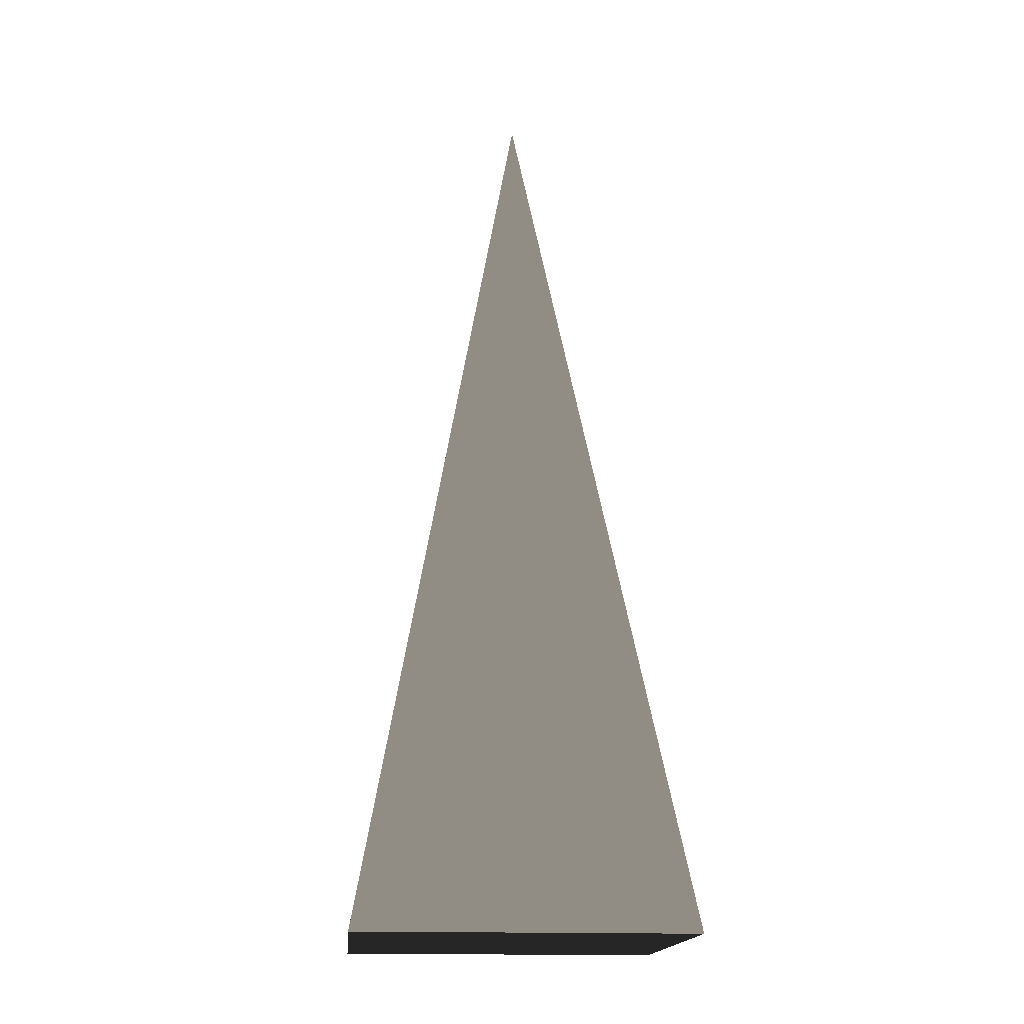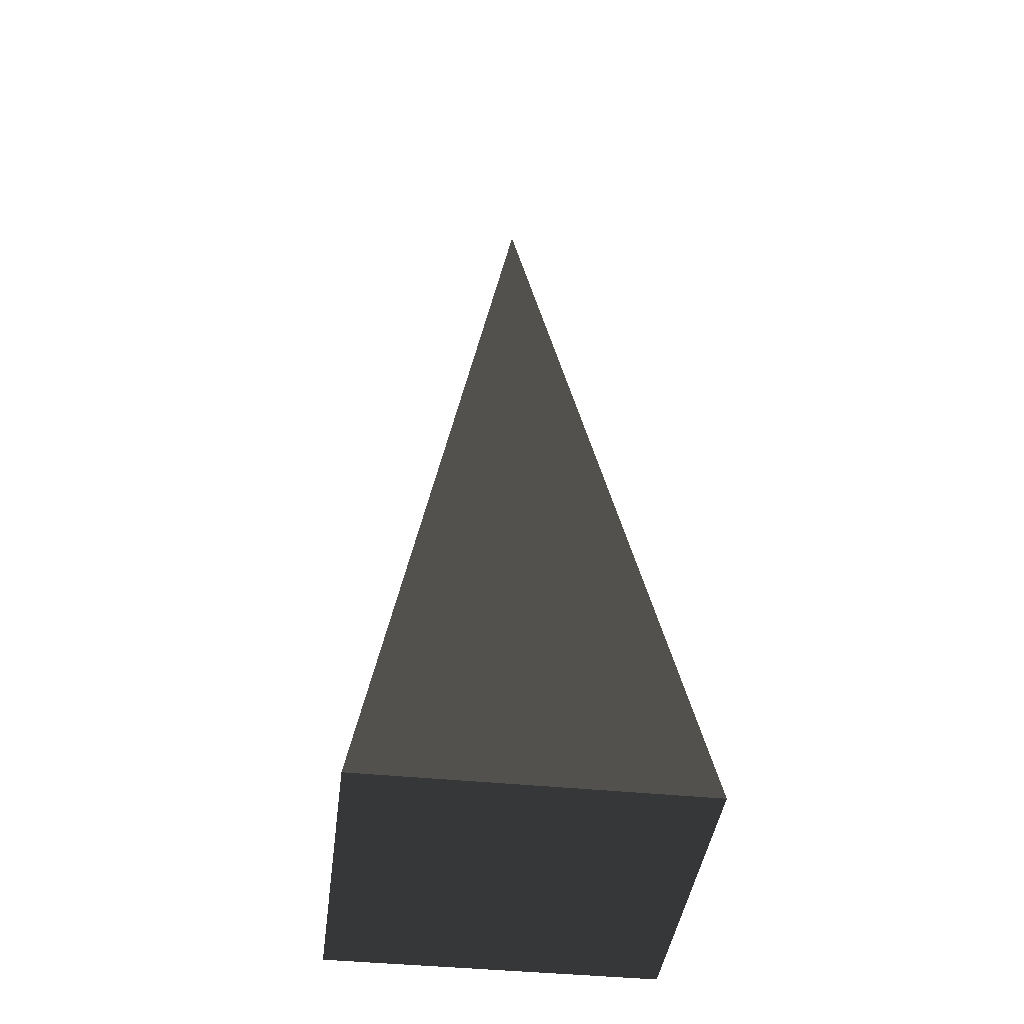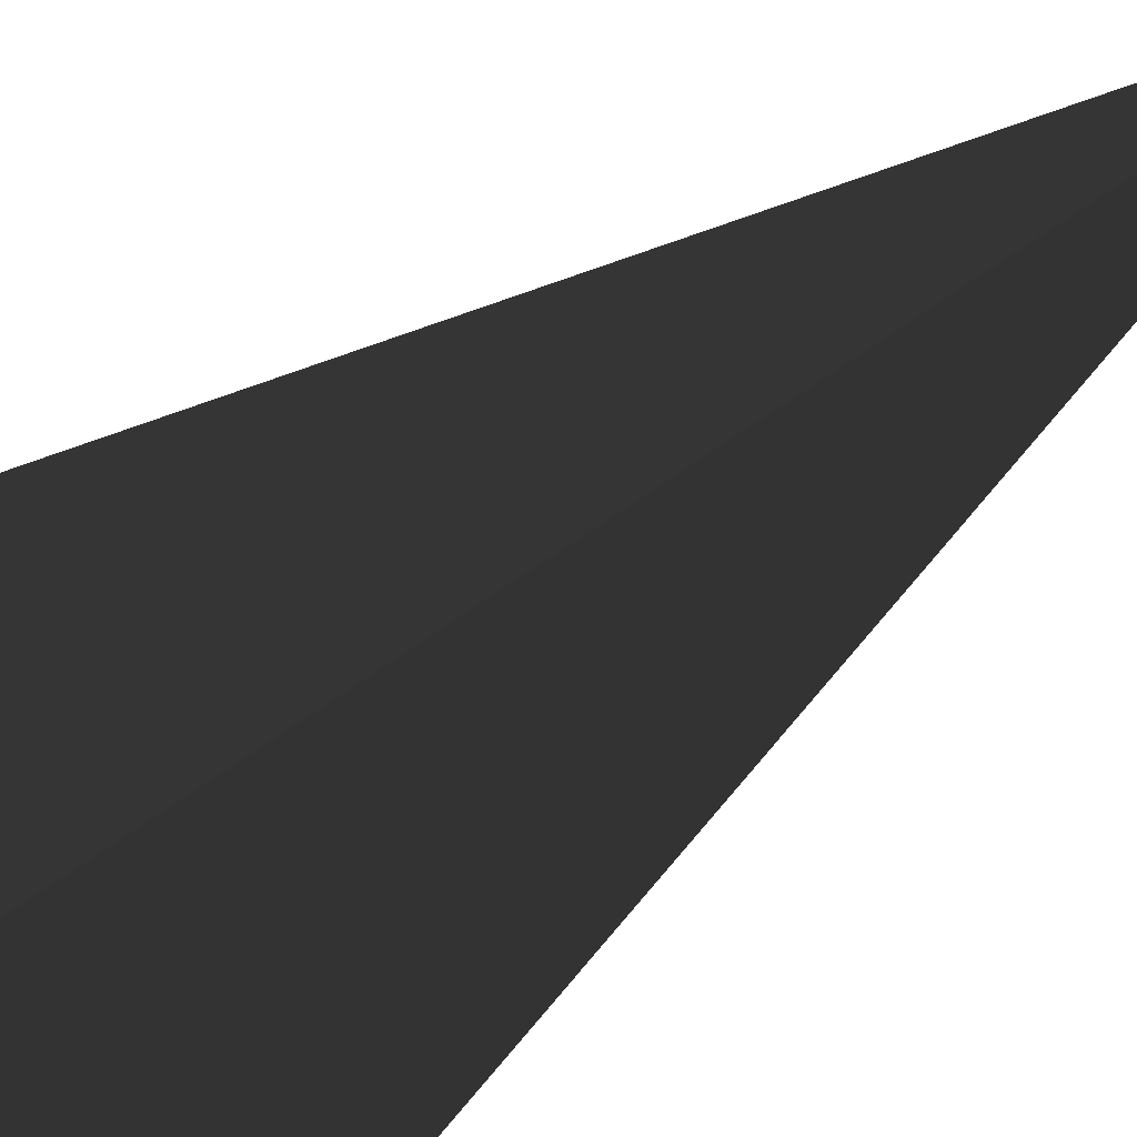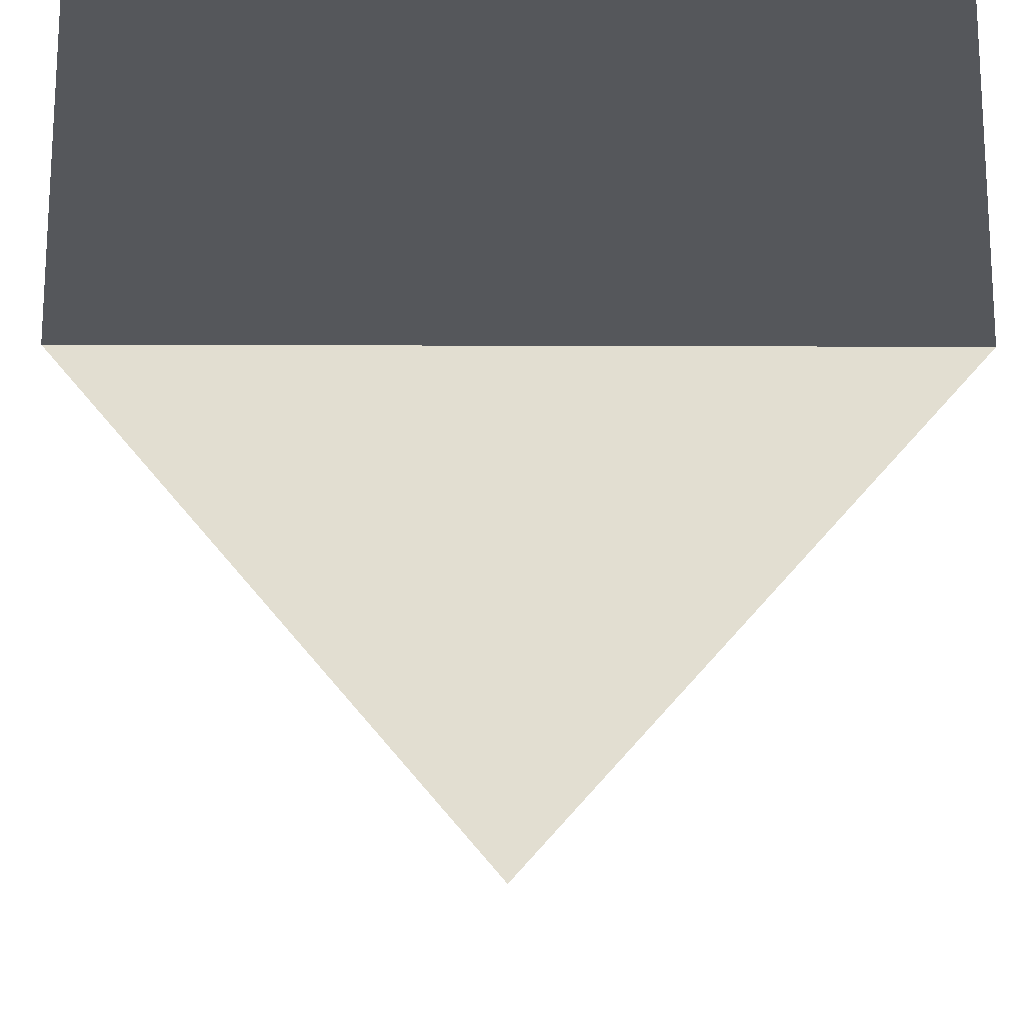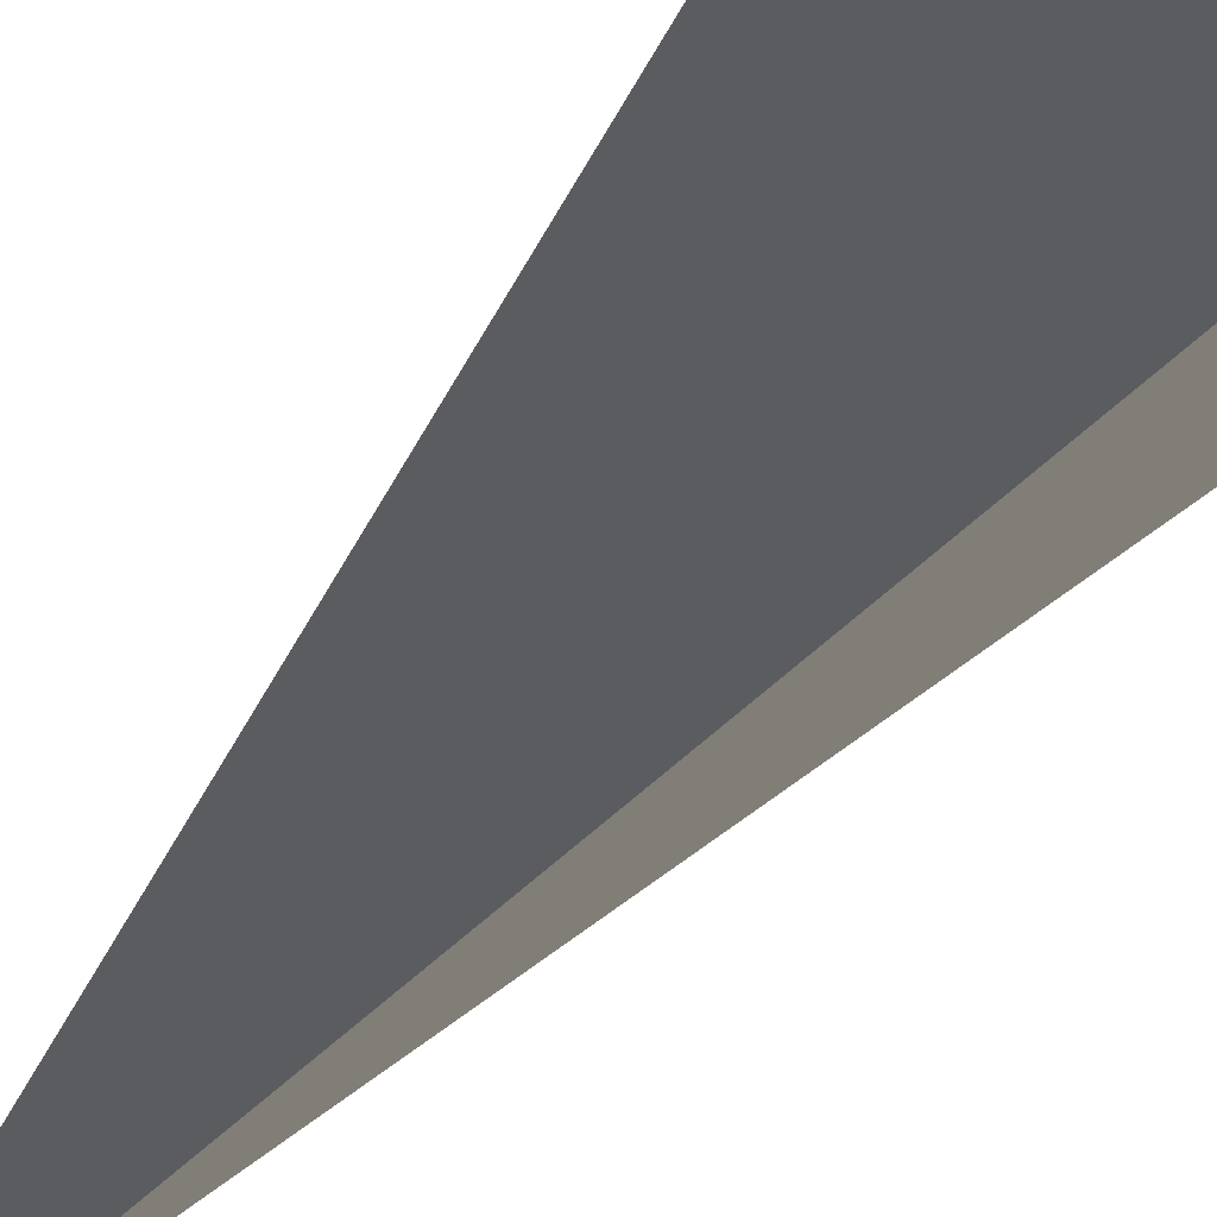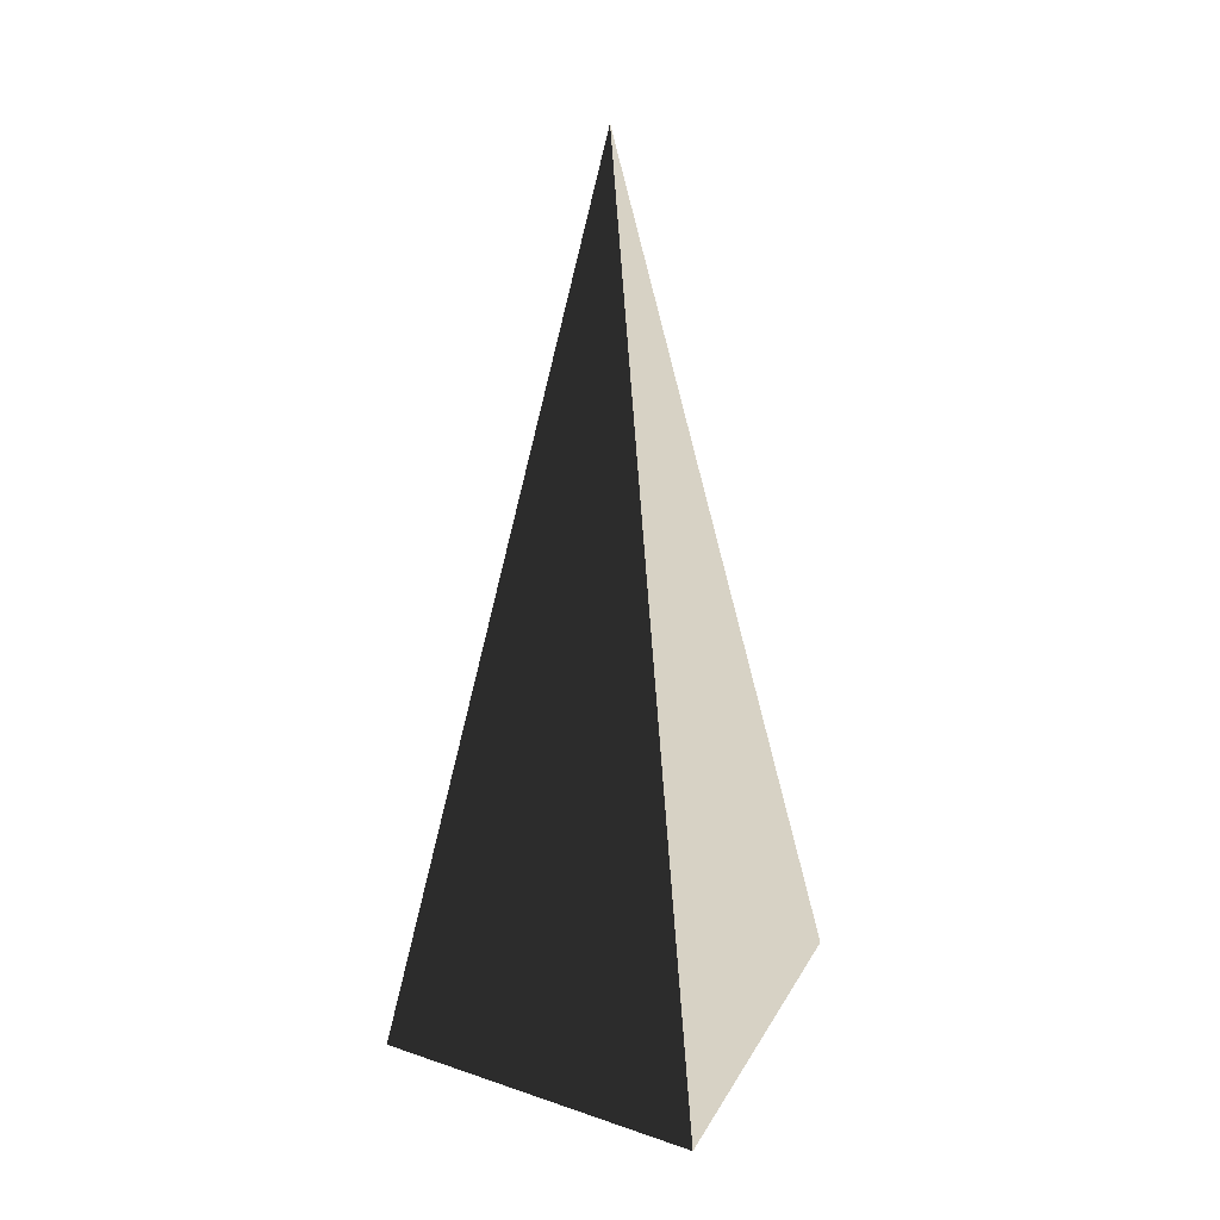
<metadata>
{"format":"obj","ext":"obj","renderer":"f3d","projection":"perspective","resolution":1024,"background":"white","views":[{"elev":-17.0,"azim":175.0,"up":"+Z"},{"elev":-41.6,"azim":172.9,"up":"+Z"},{"elev":-37.9,"azim":-42.0,"up":"+Y"},{"elev":-26.7,"azim":179.7,"up":"+Y"},{"elev":72.0,"azim":41.7,"up":"+Y"},{"elev":31.6,"azim":115.7,"up":"+Z"}]}
</metadata>
<code>
v -5.965 -5.965 -11.43
v -5.965 5.965 -11.43
v 1.273e-06 9.38e-06 21.53
v -5.965 5.965 -11.43
v 5.965 5.965 -11.43
v 1.273e-06 9.38e-06 21.53
v 5.965 5.965 -11.43
v 5.965 -5.965 -11.43
v 1.273e-06 9.38e-06 21.53
v 5.965 -5.965 -11.43
v -5.965 -5.965 -11.43
v 1.273e-06 9.38e-06 21.53
v -5.965 5.965 -11.43
v -5.965 -5.965 -11.43
v 5.965 -5.965 -11.43
v 5.965 5.965 -11.43
g Cube_277_2065_4
f 1 3 2
f 4 6 5
f 7 9 8
f 10 12 11
f 13 15 14
f 13 16 15

</code>
